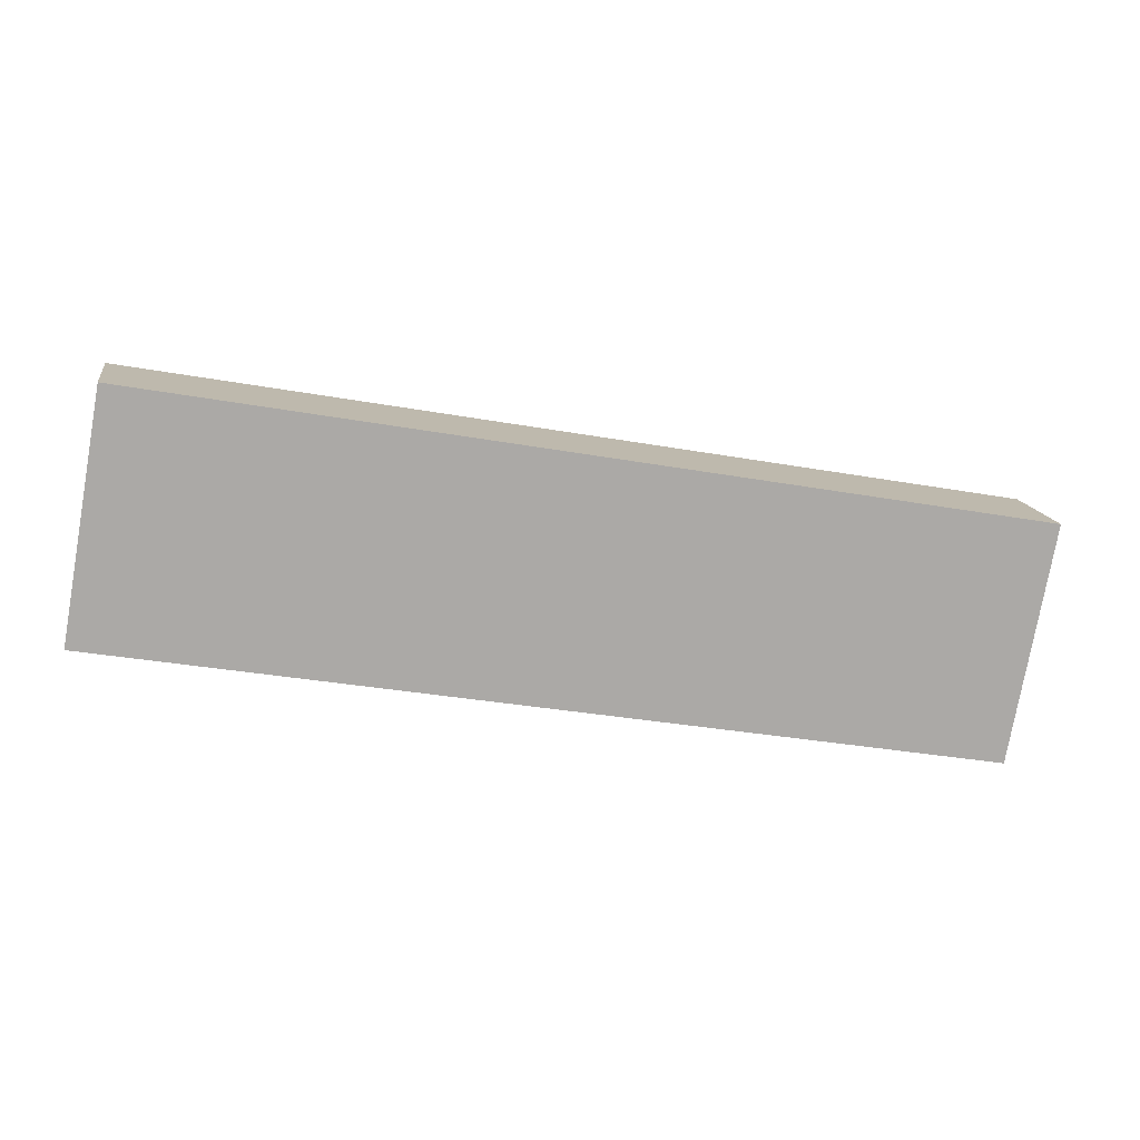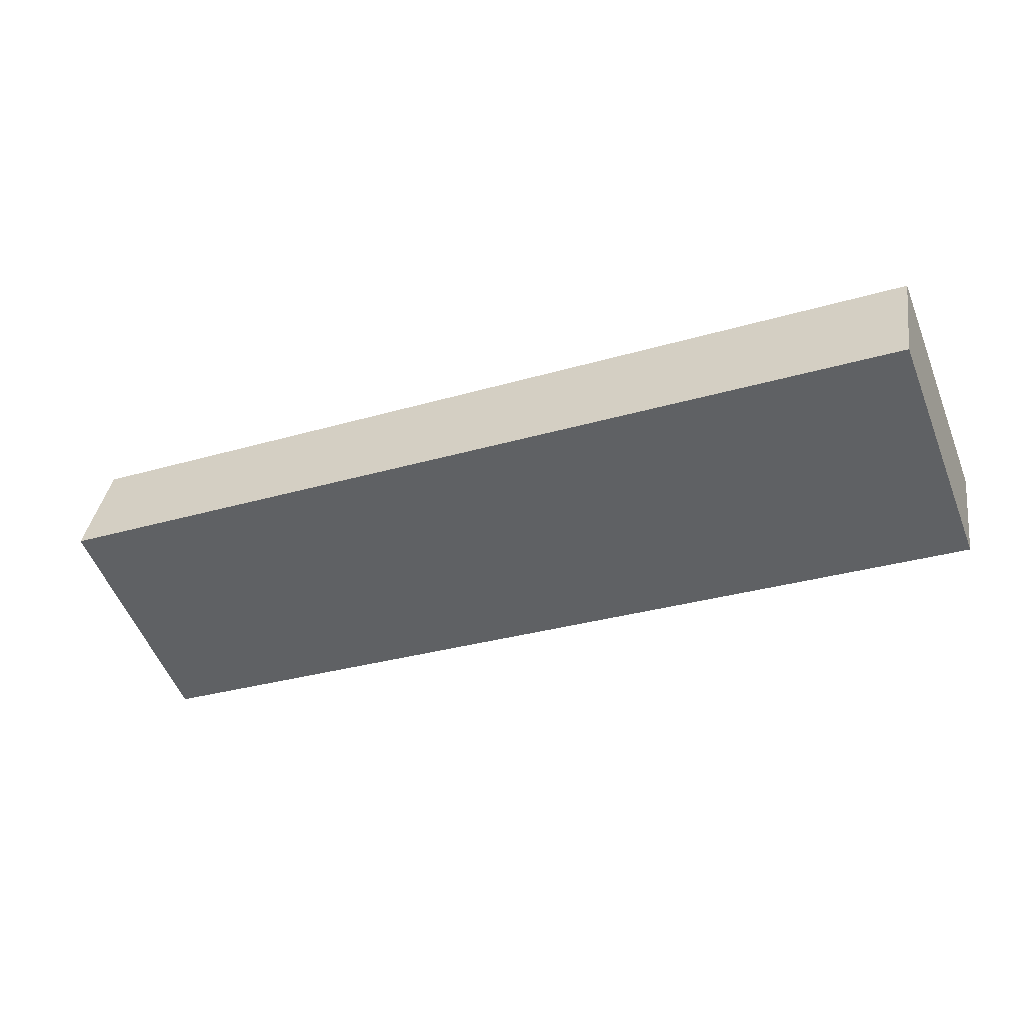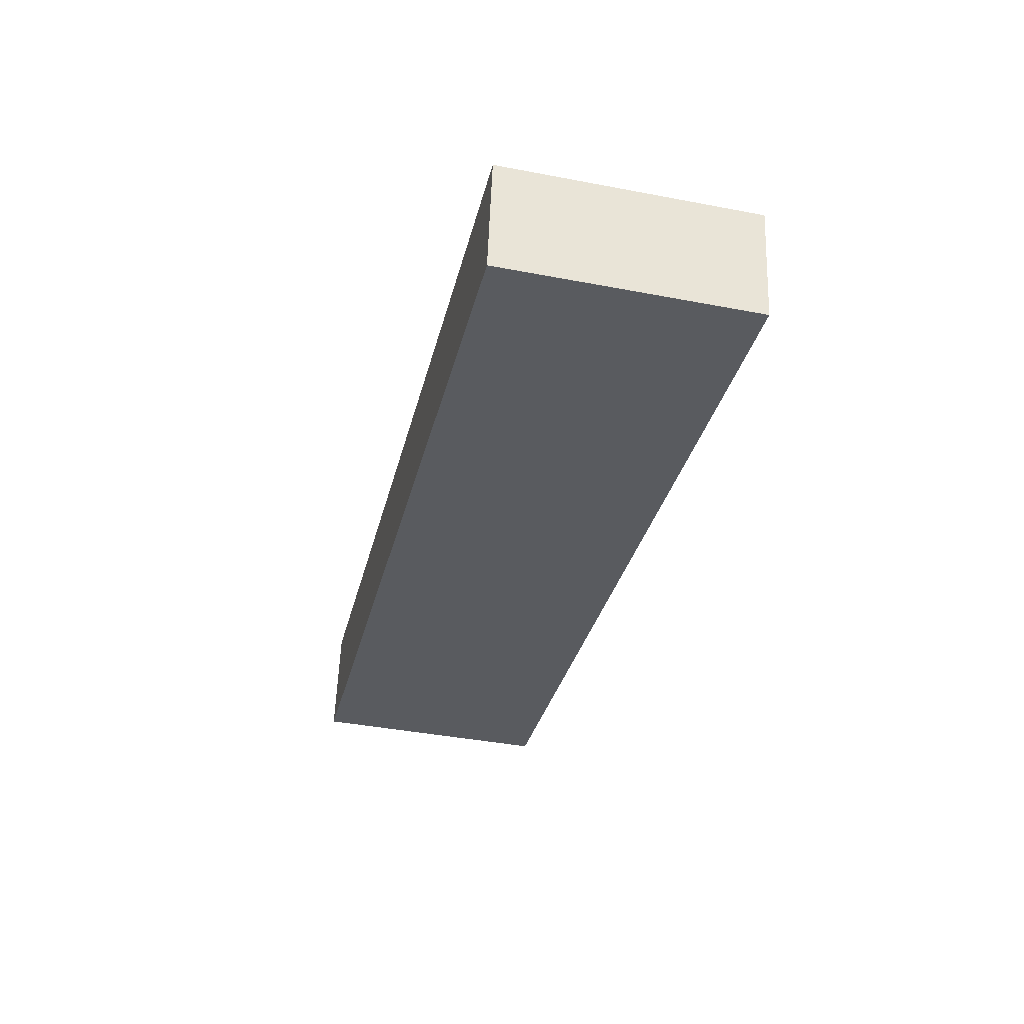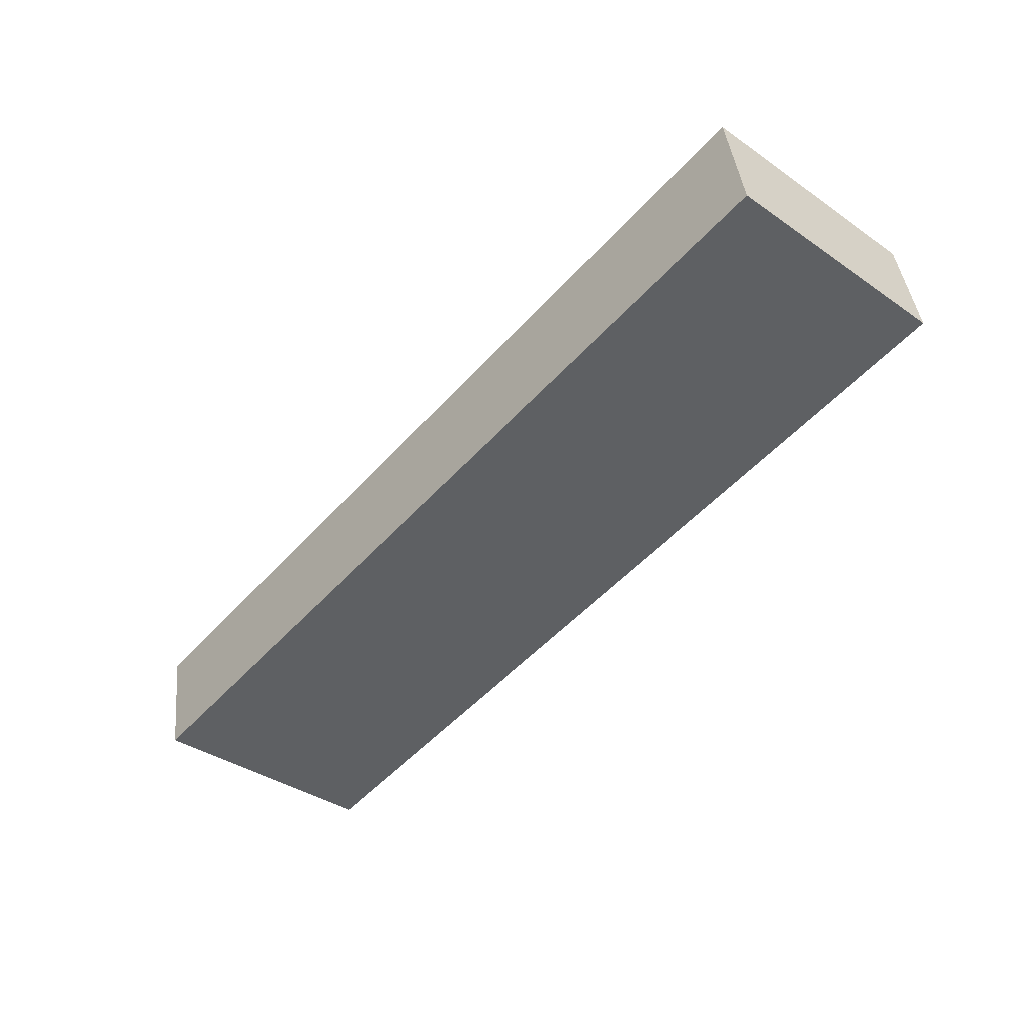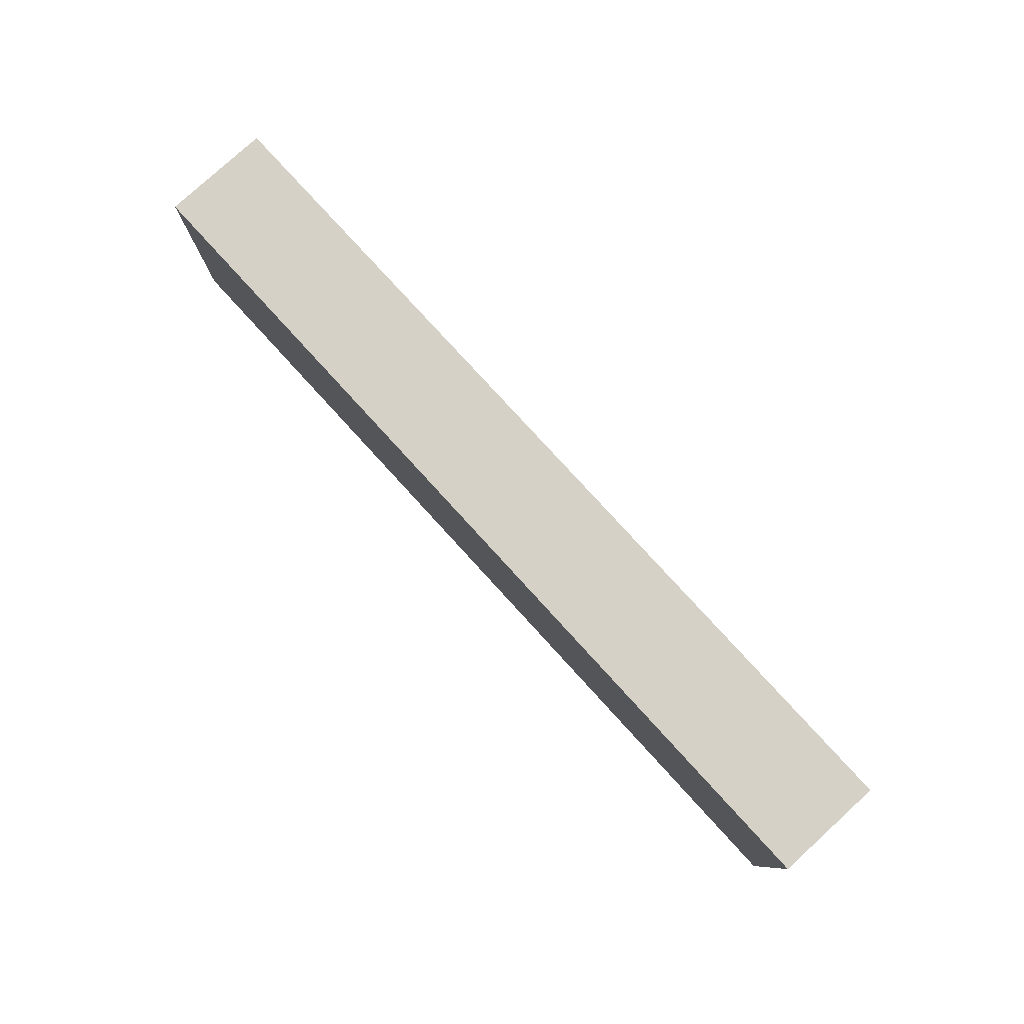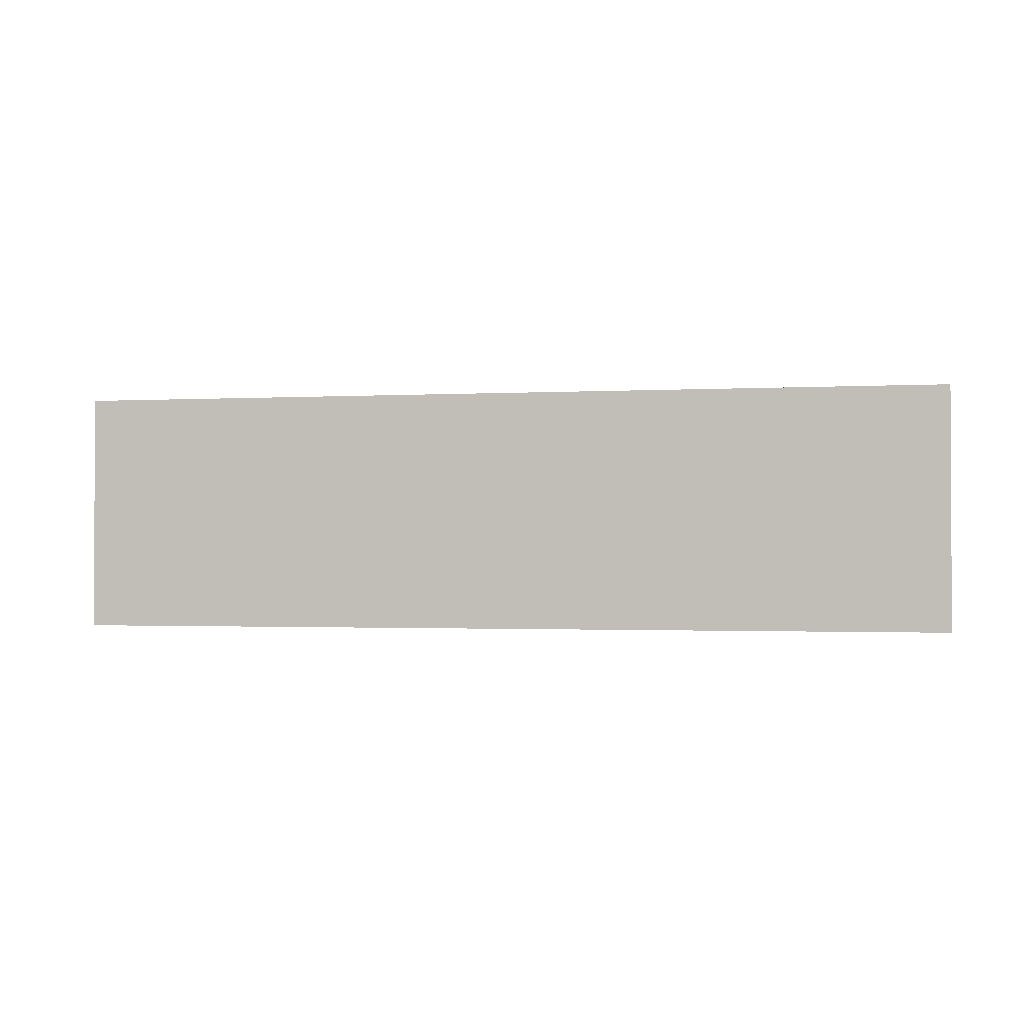
<metadata>
{"format":"obj","ext":"obj","renderer":"f3d","projection":"perspective","resolution":1024,"background":"white","views":[{"elev":-77.0,"azim":-10.1,"up":"+Z"},{"elev":-54.7,"azim":-158.5,"up":"+Z"},{"elev":-41.4,"azim":-103.0,"up":"+Z"},{"elev":-38.3,"azim":49.0,"up":"+Z"},{"elev":79.4,"azim":-142.0,"up":"+Y"},{"elev":-1.4,"azim":2.5,"up":"+Y"}]}
</metadata>
<code>
v  24.66 6.603 1.102
v  13.24 6.603 2.225
v  24.16 6.603 4.06
v  0.5 6.603 -2.958
v  10.93 6.603 1.838
v  0 6.603 4.043e-16
v  24.16 -2.486e-16 4.06
v  13.24 -1.362e-16 2.225
v  10.93 -1.125e-16 1.838
v  0 0 0
v  24.66 -6.748e-17 1.102
v  0.5 1.811e-16 -2.958
g defaultobject
f 1 2 3
f 2 1 4
f 2 4 5
f 5 4 6
f 2 7 3
f 7 2 8
f 8 2 5
f 8 5 6
f 8 6 9
f 9 6 10
f 7 1 3
f 1 7 11
f 11 4 1
f 4 11 12
f 12 6 4
f 6 12 10
f 7 12 11
f 12 7 8
f 12 8 9
f 12 9 10

</code>
